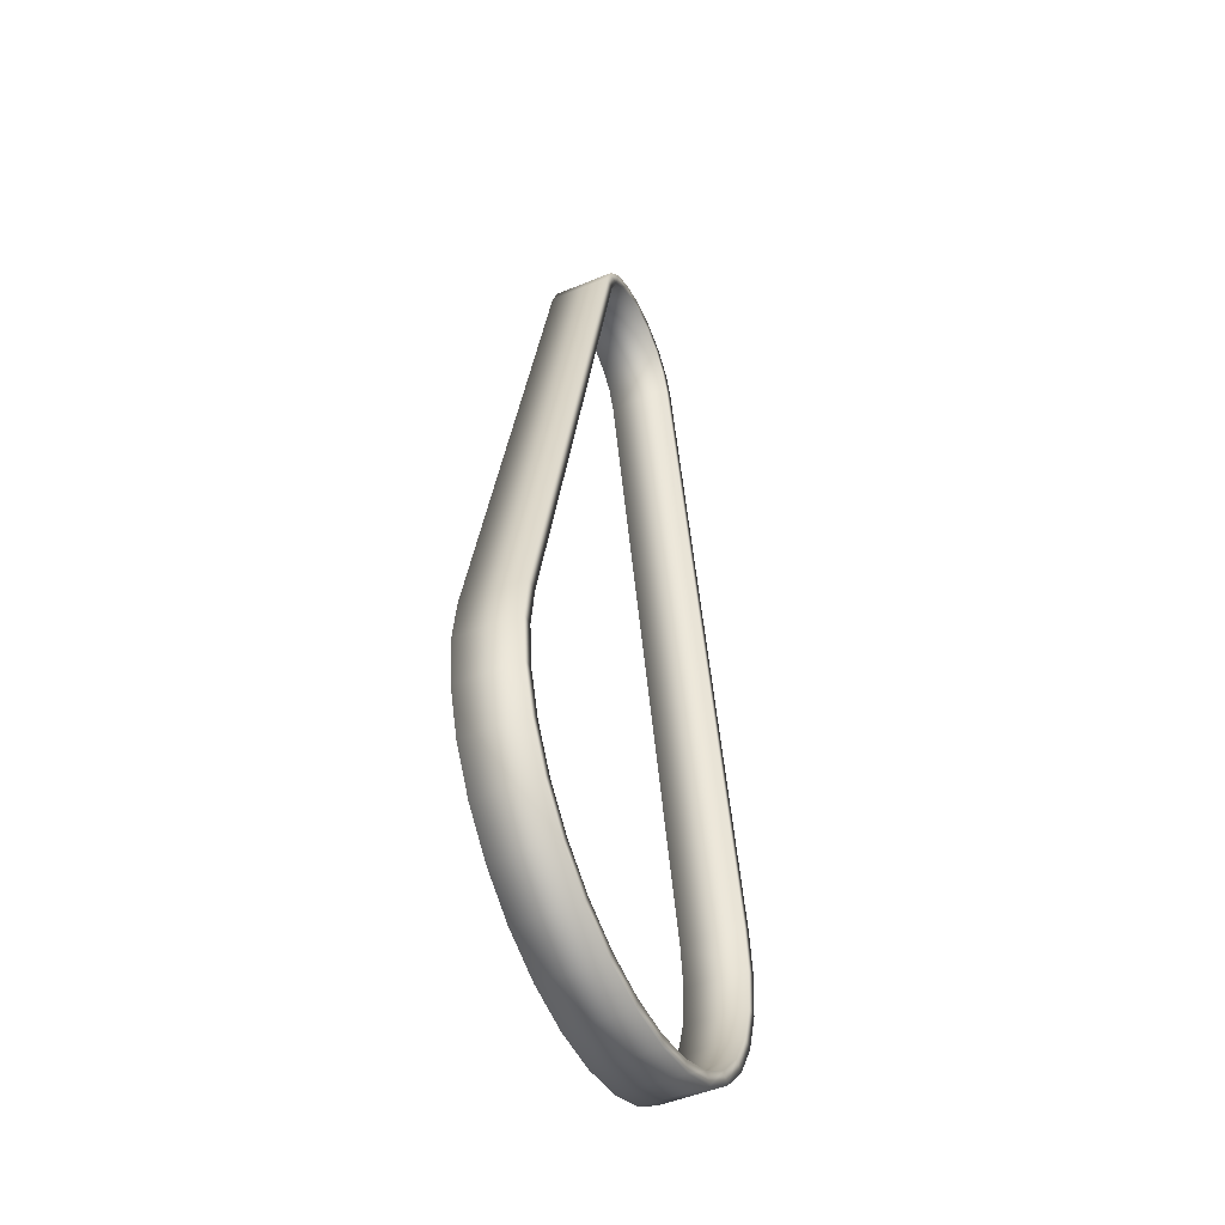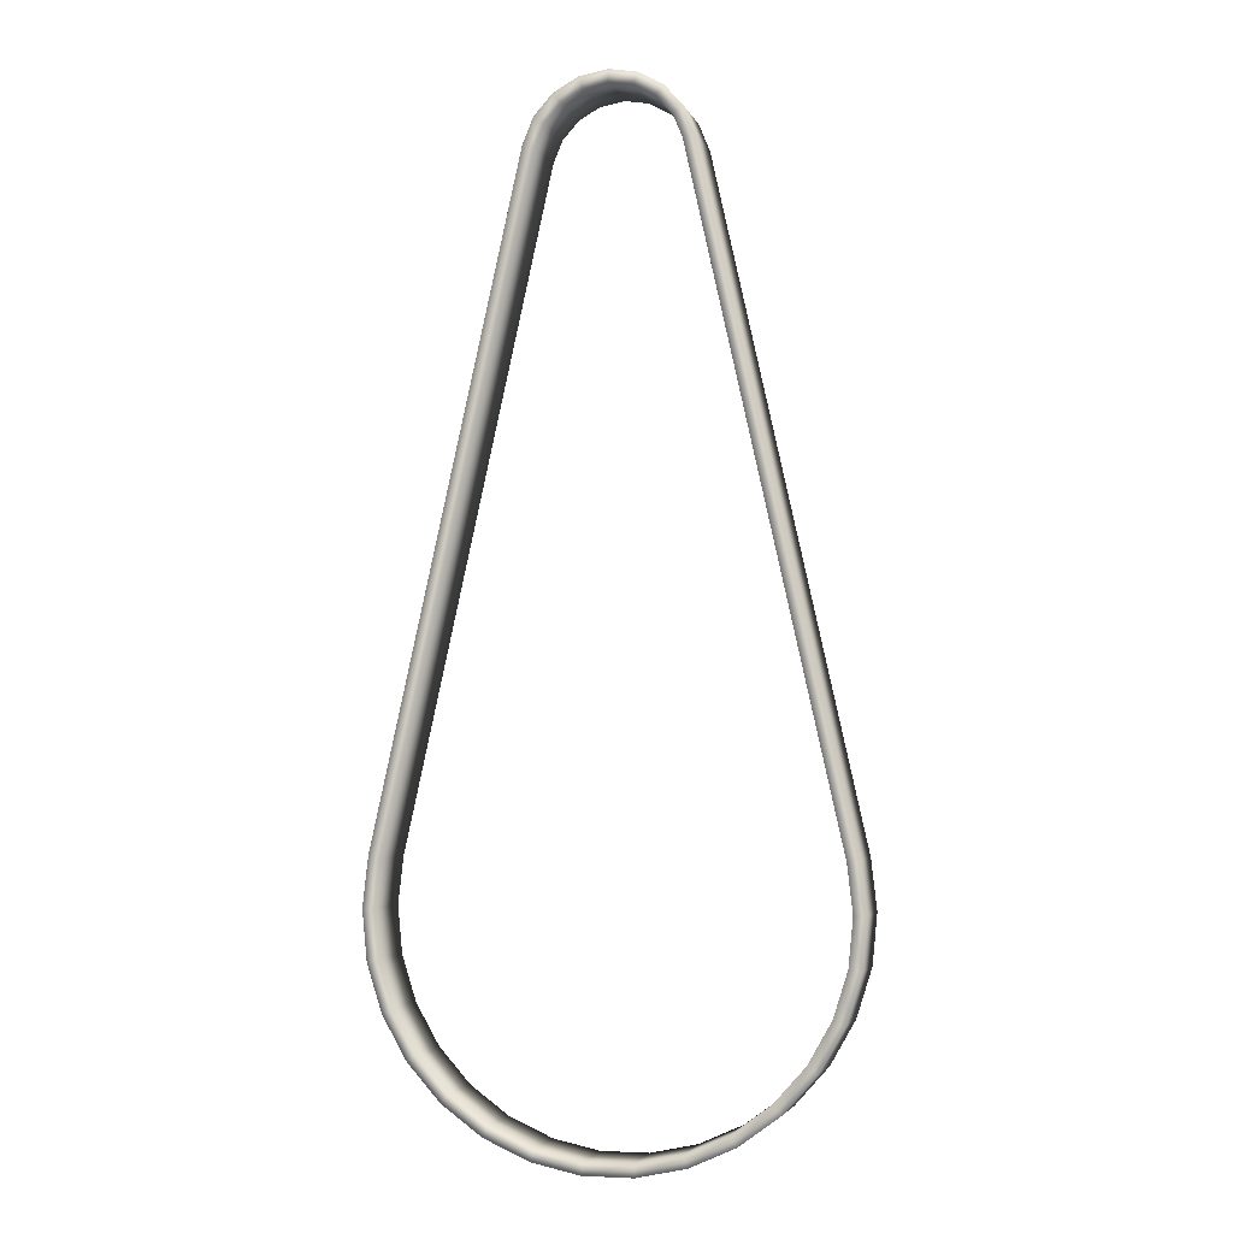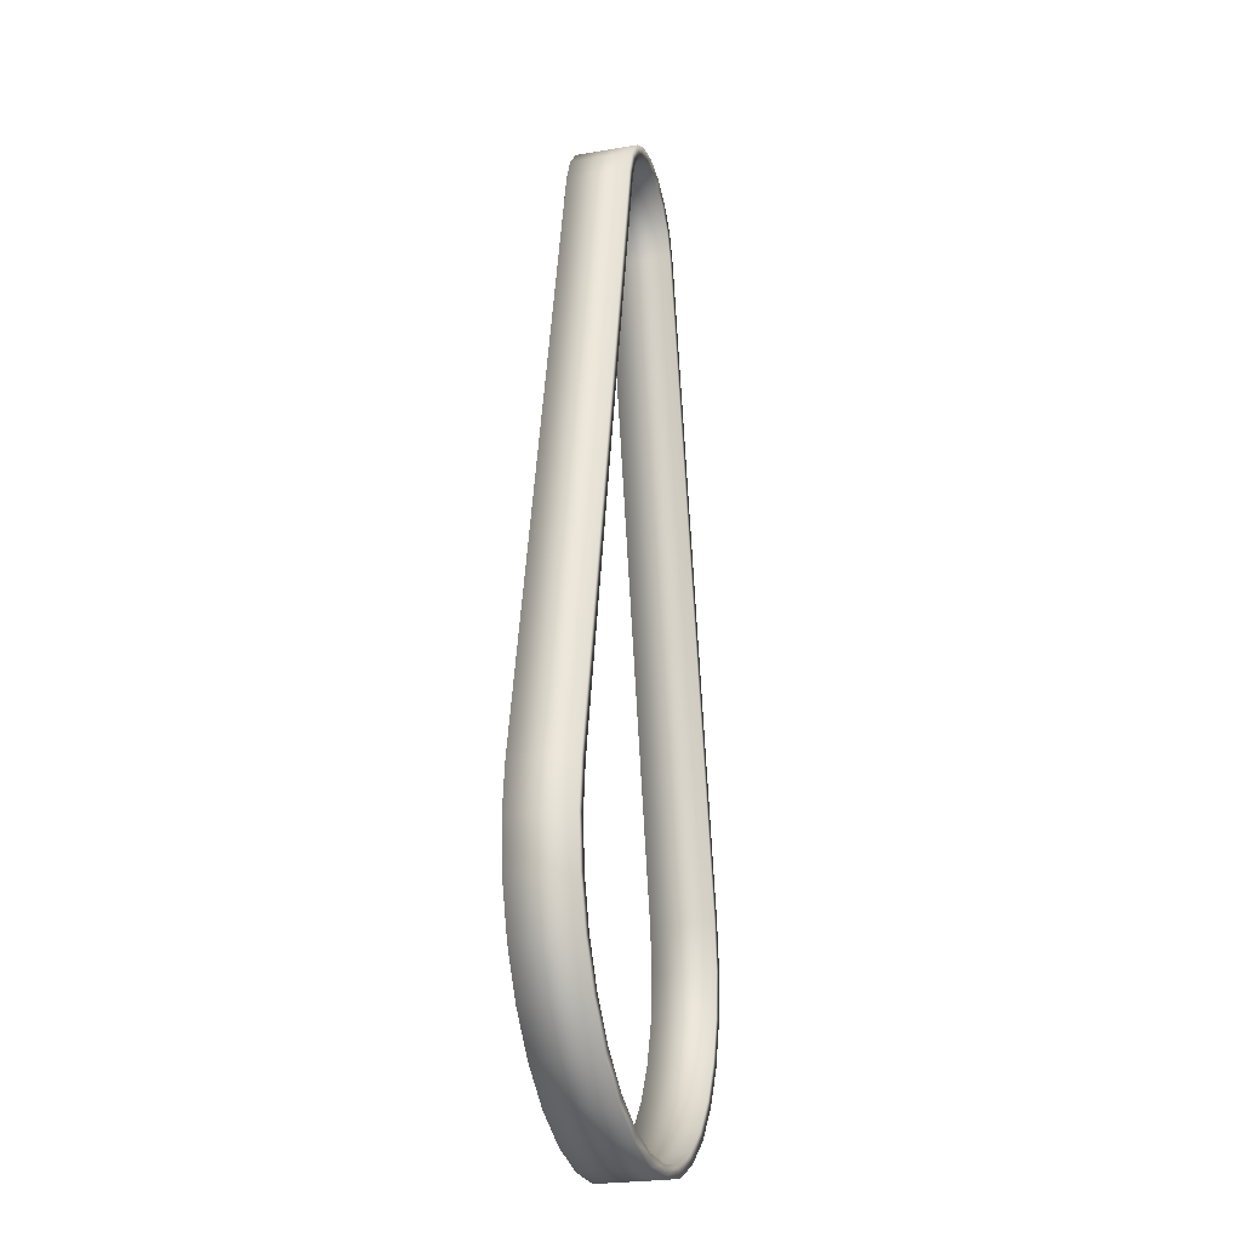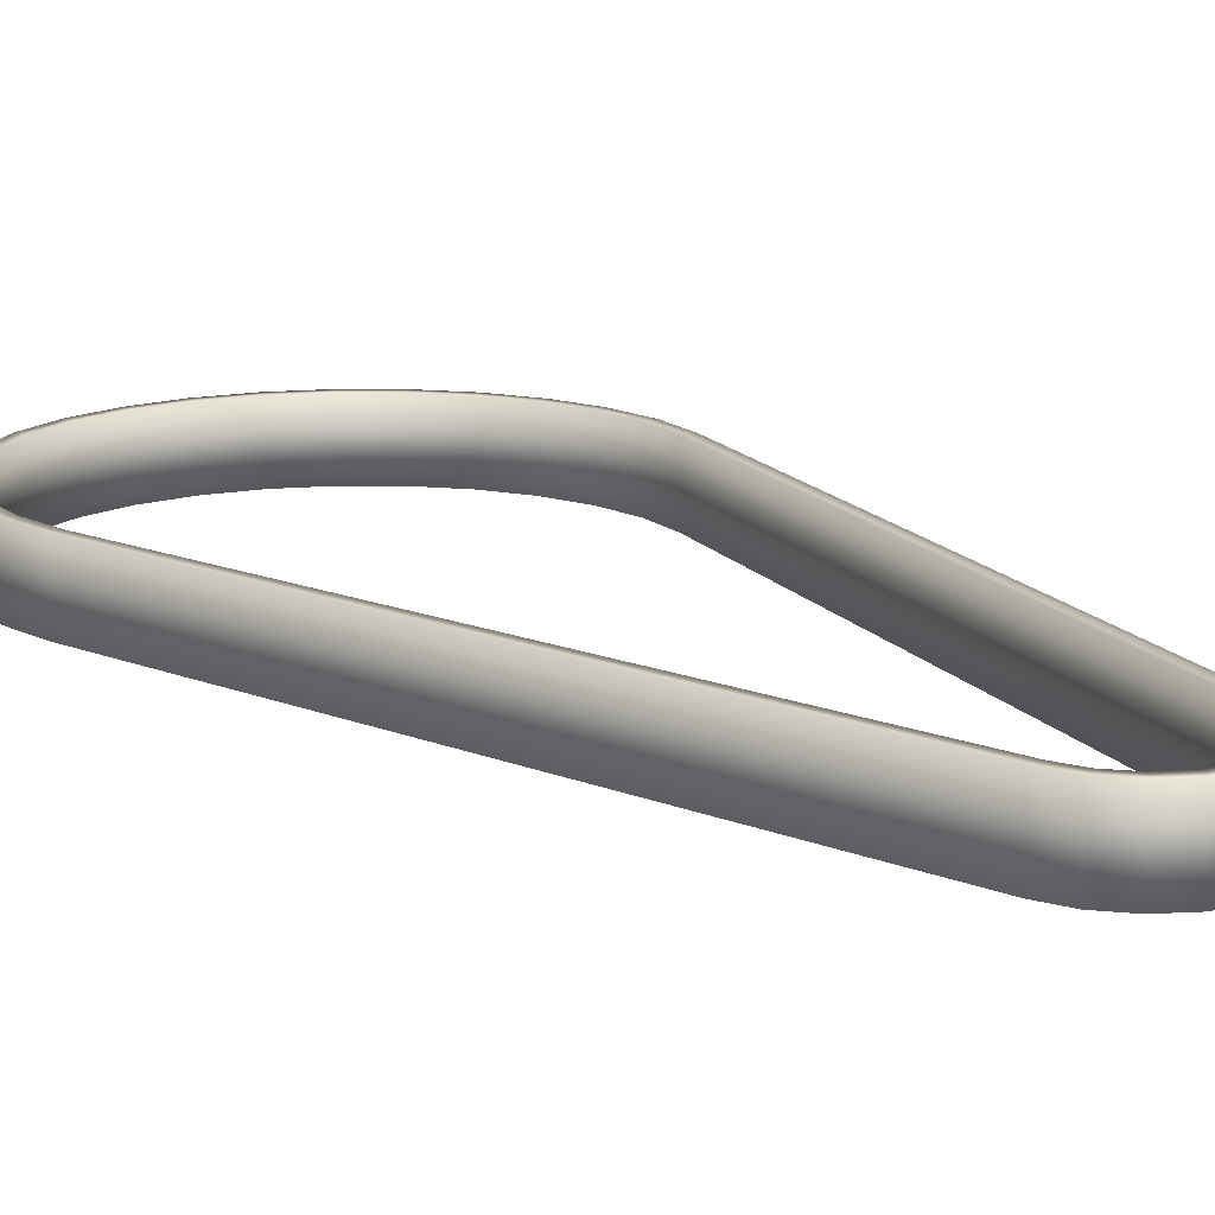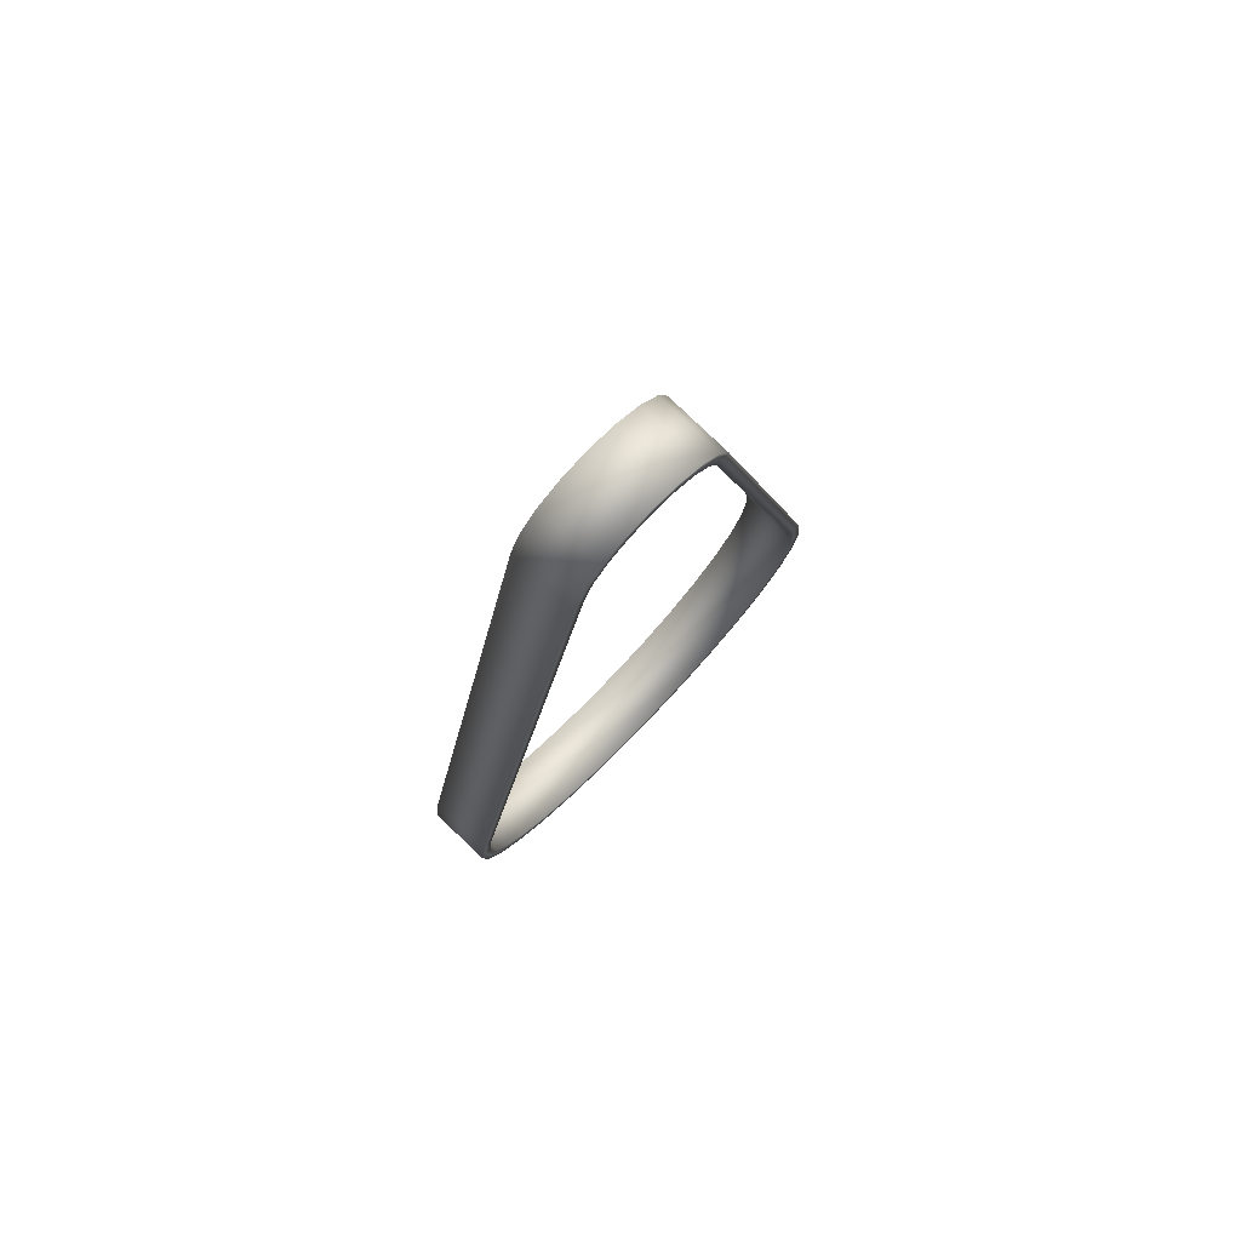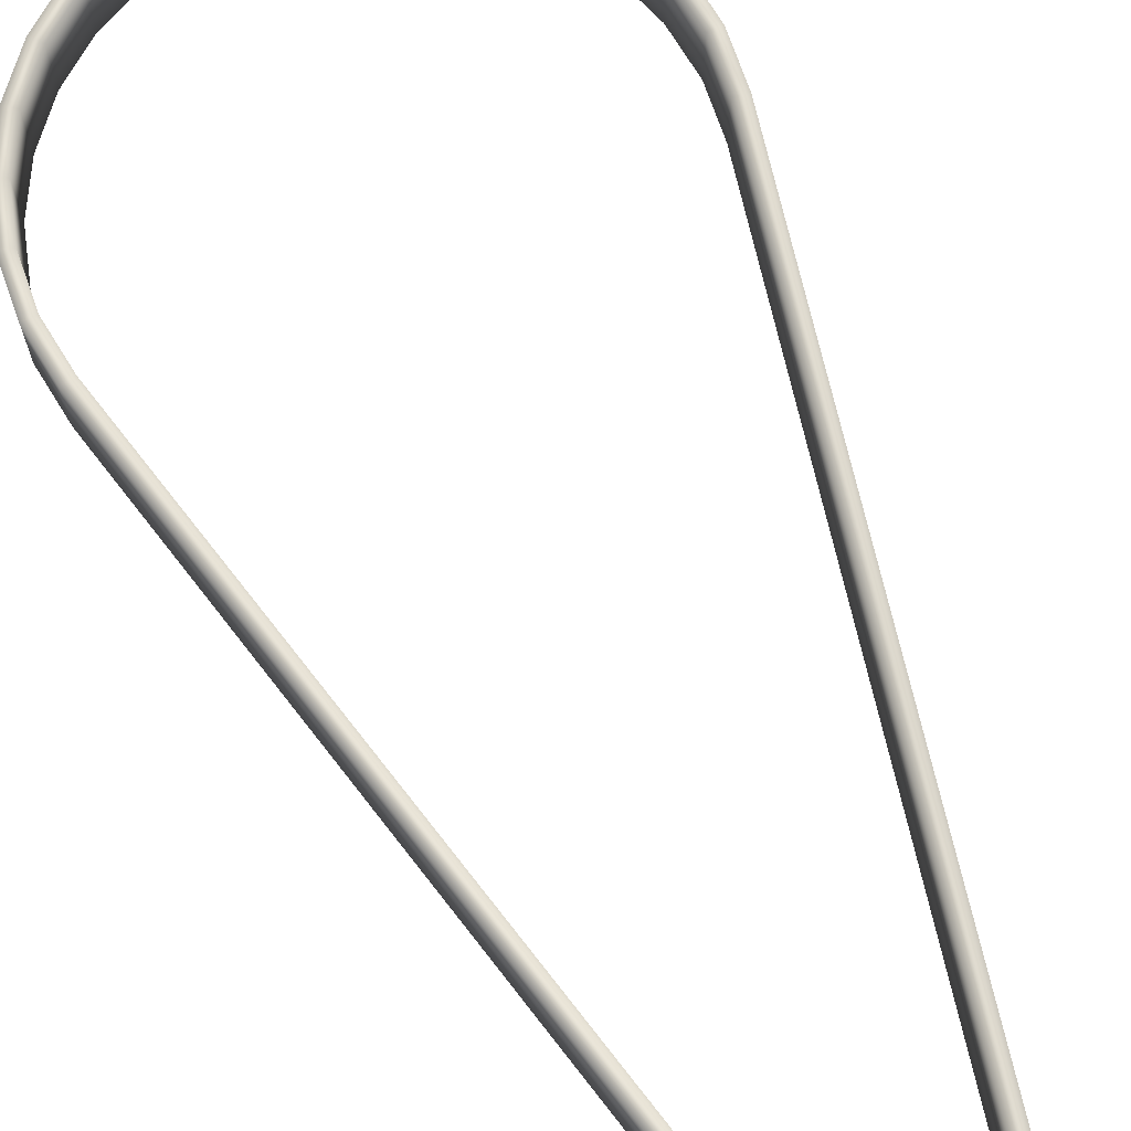
<metadata>
{"format":"obj","ext":"obj","renderer":"f3d","projection":"perspective","resolution":1024,"background":"white","views":[{"elev":-49.8,"azim":114.6,"up":"+Z"},{"elev":-3.8,"azim":14.3,"up":"+Z"},{"elev":-24.8,"azim":-74.4,"up":"+Z"},{"elev":14.6,"azim":-35.8,"up":"+Y"},{"elev":78.6,"azim":134.0,"up":"+Z"},{"elev":70.2,"azim":-25.2,"up":"+Y"}]}
</metadata>
<code>
v -0.01492 -0.02405 -0.08997
v -0.01462 -0.02405 -0.09309
v -0.01457 -0.02405 -0.08685
v -0.01412 -0.02405 -0.08998
v -0.01384 -0.02405 -0.09293
v -0.01379 -0.02405 -0.08703
v -0.01367 -0.02405 -0.09608
v -0.01294 -0.02405 -0.09576
v -0.01212 -0.02405 -0.09881
v -0.01147 -0.02405 -0.09834
v -0.01003 -0.02405 -0.1012
v -0.009494 -0.02405 -0.1006
v -0.0075 -0.02405 -0.103
v -0.007098 -0.02405 -0.1023
v -0.005246 -0.02405 -0.04503
v -0.004637 -0.02405 -0.1043
v -0.004562 -0.02405 -0.04336
v -0.004465 -0.02405 -0.0452
v -0.004388 -0.02405 -0.1035
v -0.003883 -0.02405 -0.04378
v -0.003362 -0.02405 -0.04201
v -0.002862 -0.02405 -0.04263
v -0.001782 -0.02405 -0.04113
v -0.001569 -0.02405 -0.1049
v -0.001517 -0.02405 -0.04188
v -0.001485 -0.02405 -0.1041
v 0 -0.02405 -0.04083
v 0 -0.02405 -0.04163
v 0.001485 -0.02405 -0.1041
v 0.001517 -0.02405 -0.04188
v 0.001569 -0.02405 -0.1049
v 0.001782 -0.02405 -0.04113
v 0.002862 -0.02405 -0.04263
v 0.003362 -0.02405 -0.04201
v 0.003883 -0.02405 -0.04378
v 0.004388 -0.02405 -0.1035
v 0.004465 -0.02405 -0.0452
v 0.004562 -0.02405 -0.04336
v 0.004637 -0.02405 -0.1043
v 0.005246 -0.02405 -0.04503
v 0.007098 -0.02405 -0.1023
v 0.0075 -0.02405 -0.103
v 0.009494 -0.02405 -0.1006
v 0.01003 -0.02405 -0.1012
v 0.01147 -0.02405 -0.09834
v 0.01212 -0.02405 -0.09881
v 0.01294 -0.02405 -0.09576
v 0.01367 -0.02405 -0.09608
v 0.01379 -0.02405 -0.08703
v 0.01384 -0.02405 -0.09293
v 0.01412 -0.02405 -0.08998
v 0.01457 -0.02405 -0.08685
v 0.01462 -0.02405 -0.09309
v 0.01492 -0.02405 -0.08997
v -0.01492 -0.02005 -0.08997
v -0.01462 -0.02005 -0.09309
v -0.01457 -0.02005 -0.08685
v -0.01412 -0.02005 -0.08998
v -0.01384 -0.02005 -0.09293
v -0.01379 -0.02005 -0.08703
v -0.01367 -0.02005 -0.09608
v -0.01294 -0.02005 -0.09576
v -0.01212 -0.02005 -0.09881
v -0.01147 -0.02005 -0.09834
v -0.01003 -0.02005 -0.1012
v -0.009494 -0.02005 -0.1006
v -0.0075 -0.02005 -0.103
v -0.007098 -0.02005 -0.1023
v -0.005246 -0.02005 -0.04503
v -0.004637 -0.02005 -0.1043
v -0.004562 -0.02005 -0.04336
v -0.004465 -0.02005 -0.0452
v -0.004388 -0.02005 -0.1035
v -0.003883 -0.02005 -0.04378
v -0.003362 -0.02005 -0.04201
v -0.002862 -0.02005 -0.04263
v -0.001782 -0.02005 -0.04113
v -0.001569 -0.02005 -0.1049
v -0.001517 -0.02005 -0.04188
v -0.001485 -0.02005 -0.1041
v 0 -0.02005 -0.04083
v 0 -0.02005 -0.04163
v 0.001485 -0.02005 -0.1041
v 0.001517 -0.02005 -0.04188
v 0.001569 -0.02005 -0.1049
v 0.001782 -0.02005 -0.04113
v 0.002862 -0.02005 -0.04263
v 0.003362 -0.02005 -0.04201
v 0.003883 -0.02005 -0.04378
v 0.004388 -0.02005 -0.1035
v 0.004465 -0.02005 -0.0452
v 0.004562 -0.02005 -0.04336
v 0.004637 -0.02005 -0.1043
v 0.005246 -0.02005 -0.04503
v 0.007098 -0.02005 -0.1023
v 0.0075 -0.02005 -0.103
v 0.009494 -0.02005 -0.1006
v 0.01003 -0.02005 -0.1012
v 0.01147 -0.02005 -0.09834
v 0.01212 -0.02005 -0.09881
v 0.01294 -0.02005 -0.09576
v 0.01367 -0.02005 -0.09608
v 0.01379 -0.02005 -0.08703
v 0.01384 -0.02005 -0.09293
v 0.01412 -0.02005 -0.08998
v 0.01457 -0.02005 -0.08685
v 0.01462 -0.02005 -0.09309
v 0.01492 -0.02005 -0.08997
f 3 55 1
f 55 56 1
f 56 2 1
f 4 3 1
f 5 4 1
f 2 5 1
f 56 61 2
f 61 7 2
f 8 5 2
f 7 8 2
f 69 57 3
f 15 69 3
f 57 55 3
f 6 15 3
f 4 6 3
f 5 59 4
f 59 58 4
f 58 6 4
f 8 62 5
f 62 59 5
f 18 15 6
f 60 18 6
f 58 60 6
f 61 63 7
f 63 9 7
f 10 8 7
f 9 10 7
f 10 64 8
f 64 62 8
f 63 65 9
f 65 11 9
f 12 10 9
f 11 12 9
f 12 66 10
f 66 64 10
f 65 67 11
f 67 13 11
f 14 12 11
f 13 14 11
f 14 68 12
f 68 66 12
f 67 70 13
f 70 16 13
f 19 14 13
f 16 19 13
f 19 73 14
f 73 68 14
f 17 69 15
f 18 17 15
f 70 78 16
f 78 24 16
f 26 19 16
f 24 26 16
f 21 71 17
f 71 69 17
f 20 21 17
f 18 20 17
f 72 20 18
f 60 72 18
f 26 80 19
f 80 73 19
f 22 21 20
f 72 74 20
f 74 22 20
f 23 75 21
f 75 71 21
f 22 23 21
f 25 23 22
f 74 76 22
f 76 25 22
f 27 77 23
f 77 75 23
f 25 27 23
f 78 85 24
f 85 31 24
f 29 26 24
f 31 29 24
f 28 27 25
f 76 79 25
f 79 28 25
f 29 83 26
f 83 80 26
f 32 81 27
f 81 77 27
f 28 32 27
f 30 32 28
f 79 82 28
f 82 30 28
f 31 36 29
f 36 90 29
f 90 83 29
f 33 34 30
f 34 32 30
f 82 84 30
f 84 33 30
f 85 93 31
f 93 39 31
f 39 36 31
f 34 86 32
f 86 81 32
f 35 38 33
f 38 34 33
f 84 87 33
f 87 35 33
f 38 88 34
f 88 86 34
f 37 40 35
f 40 38 35
f 87 89 35
f 89 37 35
f 39 41 36
f 41 95 36
f 95 90 36
f 49 52 37
f 52 40 37
f 89 91 37
f 91 49 37
f 40 92 38
f 92 88 38
f 93 96 39
f 96 42 39
f 42 41 39
f 94 92 40
f 106 94 40
f 52 106 40
f 42 43 41
f 43 97 41
f 97 95 41
f 96 98 42
f 98 44 42
f 44 43 42
f 44 45 43
f 45 99 43
f 99 97 43
f 98 100 44
f 100 46 44
f 46 45 44
f 46 47 45
f 47 101 45
f 101 99 45
f 100 102 46
f 102 48 46
f 48 47 46
f 48 50 47
f 50 104 47
f 104 101 47
f 102 107 48
f 107 53 48
f 53 50 48
f 51 54 49
f 54 52 49
f 103 51 49
f 91 103 49
f 53 51 50
f 51 105 50
f 105 104 50
f 53 54 51
f 103 105 51
f 54 106 52
f 107 108 53
f 108 54 53
f 108 106 54
f 58 56 55
f 60 58 55
f 57 60 55
f 59 61 56
f 58 59 56
f 72 60 57
f 69 72 57
f 62 61 59
f 62 63 61
f 64 63 62
f 64 65 63
f 66 65 64
f 66 67 65
f 68 67 66
f 68 70 67
f 73 70 68
f 74 72 69
f 71 74 69
f 73 78 70
f 76 74 71
f 75 76 71
f 80 78 73
f 79 76 75
f 77 79 75
f 82 79 77
f 81 82 77
f 80 85 78
f 83 85 80
f 84 82 81
f 86 84 81
f 90 93 83
f 93 85 83
f 86 87 84
f 88 87 86
f 88 89 87
f 92 89 88
f 92 91 89
f 95 96 90
f 96 93 90
f 92 94 91
f 94 103 91
f 106 103 94
f 97 98 95
f 98 96 95
f 99 100 97
f 100 98 97
f 101 102 99
f 102 100 99
f 104 107 101
f 107 102 101
f 106 105 103
f 105 108 104
f 108 107 104
f 106 108 105

</code>
